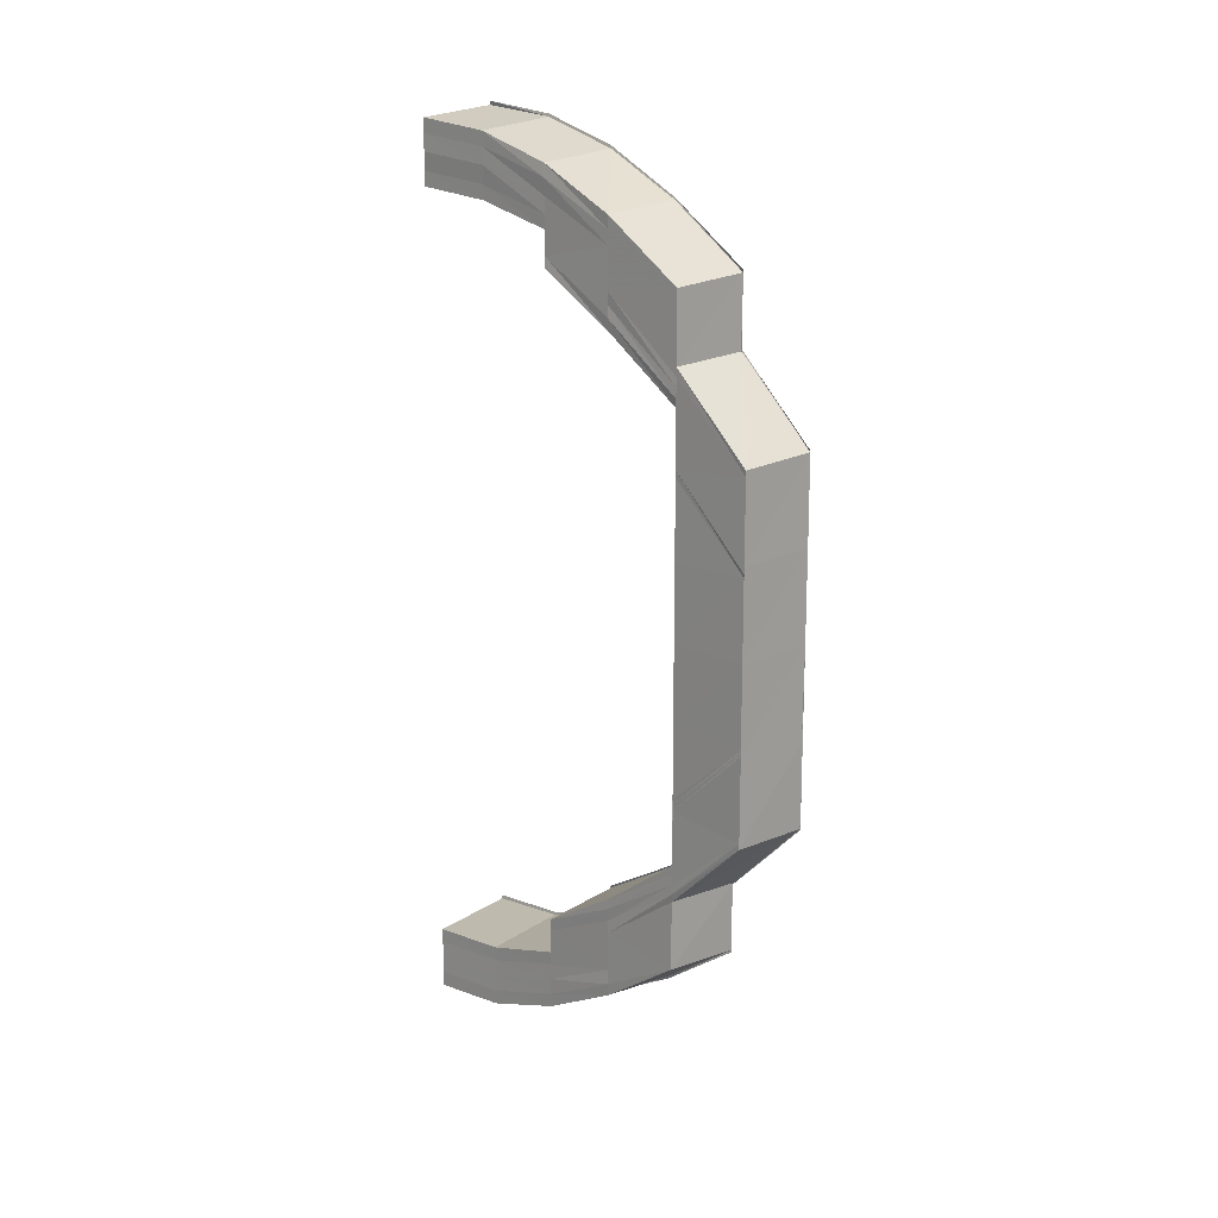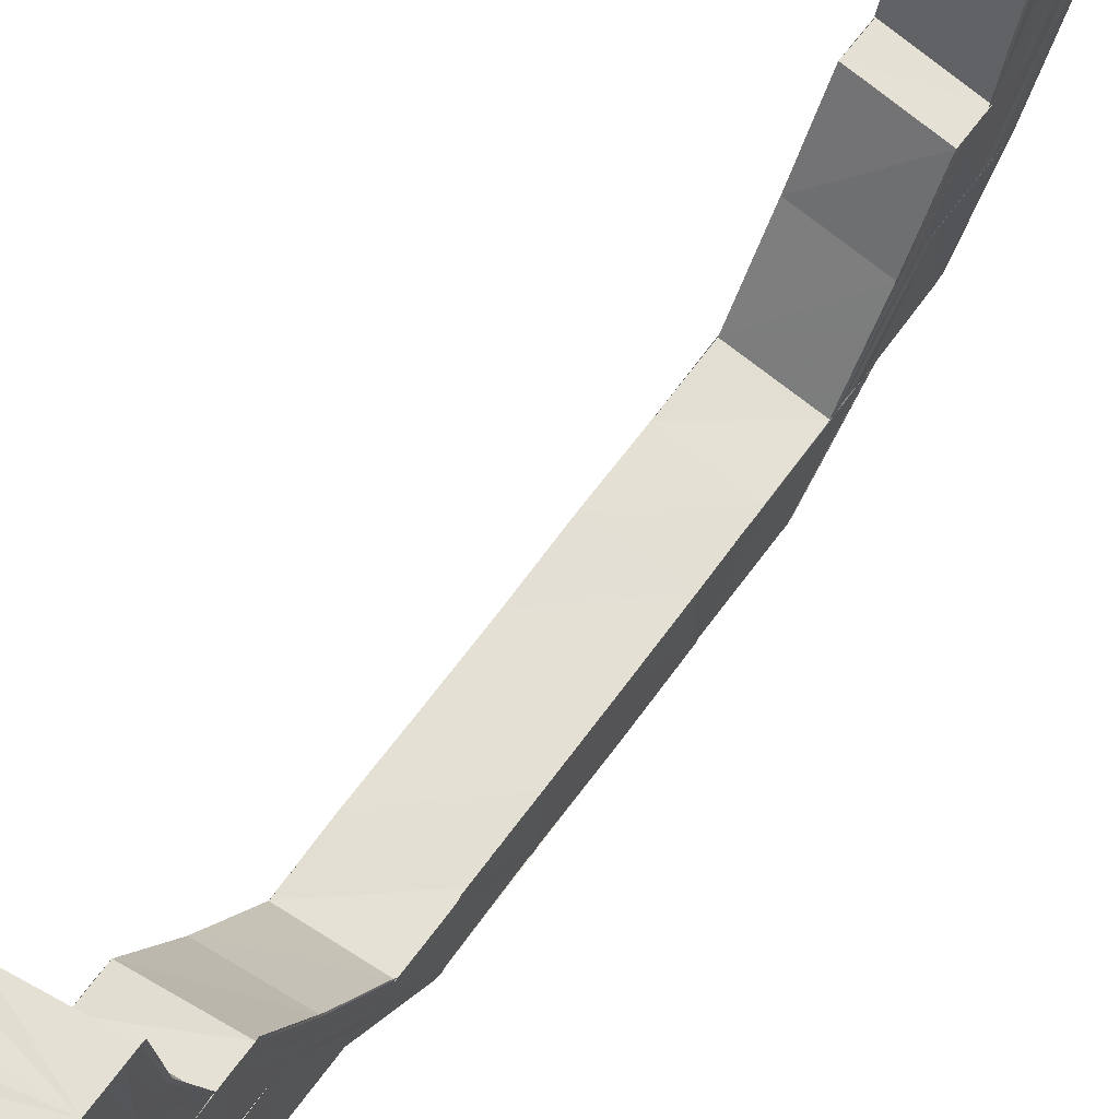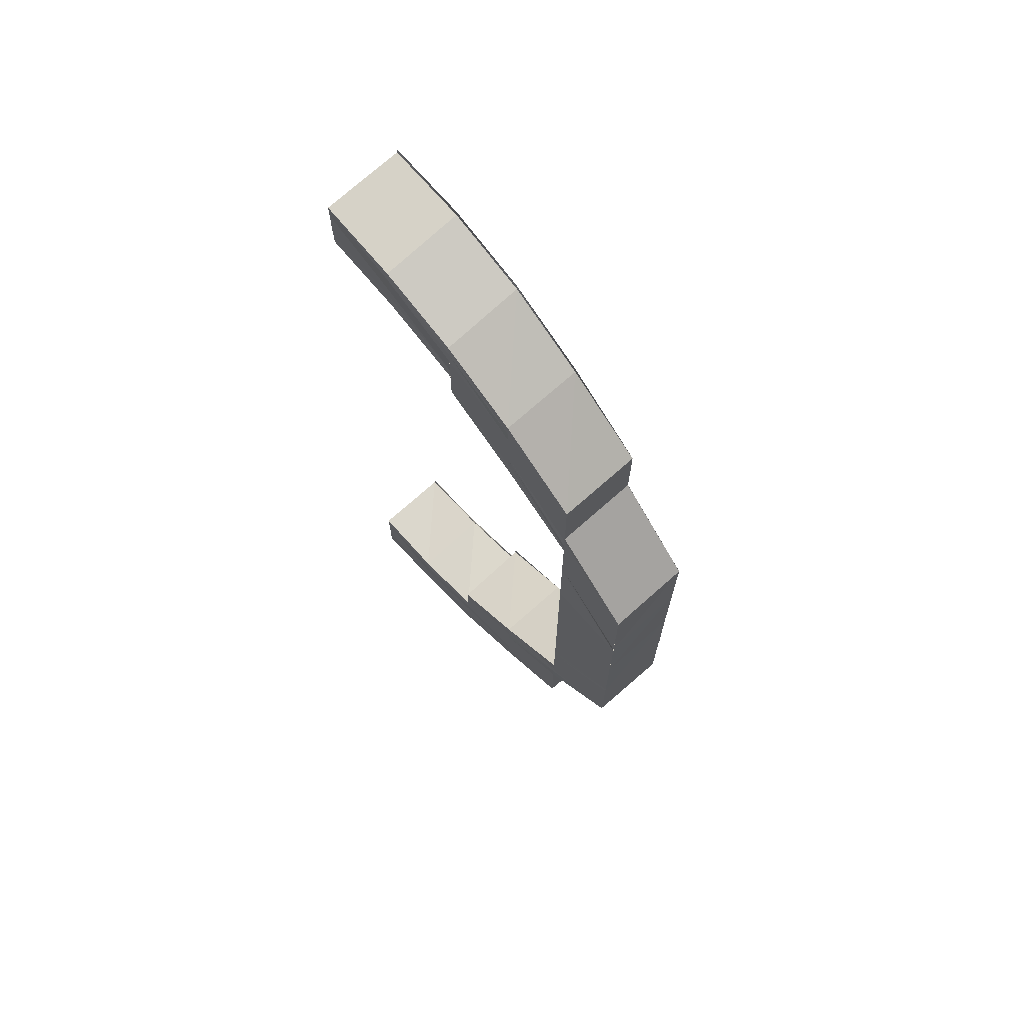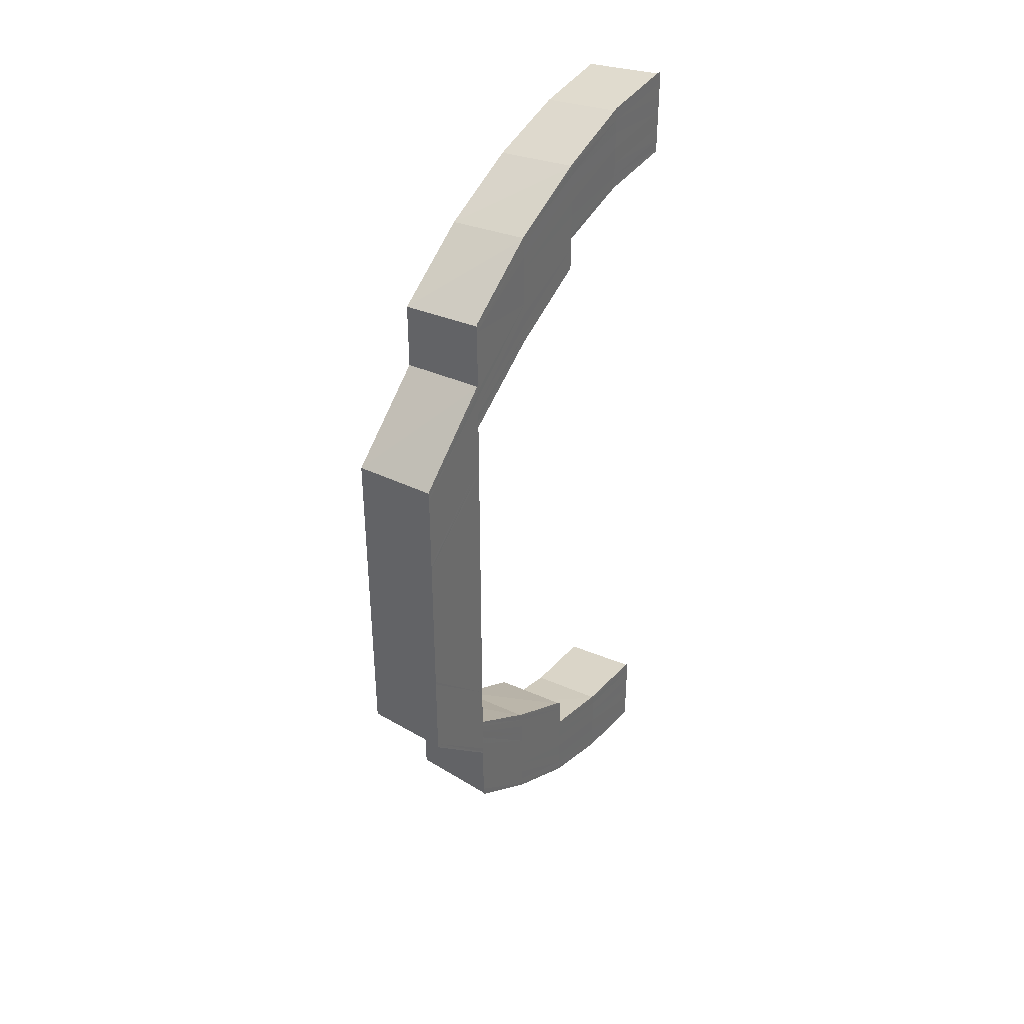
<metadata>
{"format":"obj","ext":"obj","renderer":"f3d","projection":"perspective","resolution":1024,"background":"white","views":[{"elev":15.8,"azim":-44.4,"up":"+Z"},{"elev":66.1,"azim":36.0,"up":"+Y"},{"elev":69.6,"azim":-41.2,"up":"+Z"},{"elev":38.1,"azim":34.4,"up":"+Z"}]}
</metadata>
<code>
o 14689
v 2231 1863 7.39
v 2231 1863 7.391
v 2231 1863 7.391
v 2231 1863 7.392
v 2231 1863 7.391
v 2231 1863 7.393
v 2231 1863 7.392
v 2231 1863 7.394
v 2231 1863 7.395
v 2231 1863 7.391
v 2231 1863 7.392
v 2231 1863 7.396
v 2231 1863 7.395
v 2231 1863 7.4
v 2231 1863 7.4
v 2231 1863 7.394
v 2231 1863 7.395
v 2231 1863 7.392
v 2231 1863 7.393
v 2231 1863 7.392
v 2231 1863 7.395
v 2231 1863 7.396
v 2231 1863 7.4
v 2231 1863 7.401
v 2231 1863 7.401
v 2231 1863 7.408
v 2231 1863 7.407
v 2231 1863 7.408
v 2231 1863 7.402
v 2231 1863 7.409
v 2231 1863 7.398
v 2231 1863 7.404
v 2231 1863 7.4
v 2231 1863 7.407
v 2231 1863 7.417
v 2231 1863 7.406
v 2231 1863 7.407
v 2231 1863 7.4
v 2231 1863 7.4
v 2231 1863 7.418
v 2231 1863 7.41
v 2231 1863 7.419
v 2231 1863 7.412
v 2231 1863 7.42
v 2231 1863 7.413
v 2231 1863 7.421
v 2231 1863 7.406
v 2231 1863 7.407
v 2231 1863 7.414
v 2231 1863 7.399
v 2231 1863 7.413
v 2231 1863 7.42
v 2231 1863 7.407
v 2231 1863 7.408
v 2231 1863 7.408
v 2231 1863 7.414
v 2231 1863 7.421
v 2231 1863 7.414
v 2231 1863 7.414
v 2231 1863 7.421
v 2231 1863 7.414
v 2231 1863 7.408
v 2231 1863 7.409
v 2231 1863 7.414
v 2231 1863 7.409
v 2231 1863 7.395
v 2231 1863 7.392
v 2231 1863 7.391
v 2231 1863 7.394
v 2231 1863 7.397
v 2231 1863 7.401
v 2231 1863 7.396
v 2231 1863 7.399
v 2231 1863 7.403
v 2231 1863 7.4
v 2231 1863 7.404
v 2231 1863 7.398
v 2231 1863 7.399
v 2231 1863 7.402
v 2231 1863 7.4
v 2231 1863 7.403
v 2231 1863 7.399
v 2231 1863 7.401
v 2231 1863 7.401
v 2231 1863 7.402
v 2231 1863 7.402
v 2231 1863 7.401
v 2231 1863 7.4
v 2231 1863 7.402
v 2231 1863 7.404
v 2231 1863 7.404
v 2231 1863 7.402
v 2231 1863 7.402
v 2231 1863 7.403
v 2231 1863 7.404
v 2231 1863 7.407
v 2231 1863 7.406
v 2231 1863 7.412
v 2231 1863 7.413
v 2231 1863 7.407
v 2231 1863 7.419
v 2231 1863 7.42
v 2231 1863 7.413
v 2231 1863 7.418
v 2231 1863 7.414
v 2231 1863 7.408
v 2231 1863 7.414
v 2231 1863 7.414
v 2231 1863 7.409
v 2231 1863 7.408
v 2231 1863 7.421
v 2231 1863 7.421
v 2231 1863 7.414
v 2231 1863 7.414
v 2231 1863 7.42
v 2231 1863 7.421
v 2231 1863 7.428
v 2231 1863 7.428
v 2231 1863 7.428
v 2231 1863 7.437
v 2231 1863 7.446
v 2231 1863 7.437
v 2231 1863 7.437
v 2231 1863 7.455
v 2231 1863 7.446
v 2231 1863 7.446
v 2231 1863 7.427
v 2231 1863 7.436
v 2231 1863 7.436
v 2231 1863 7.427
v 2231 1863 7.435
v 2231 1863 7.426
v 2231 1863 7.437
v 2231 1863 7.428
v 2231 1863 7.446
v 2231 1863 7.446
v 2231 1863 7.417
v 2231 1863 7.425
v 2231 1863 7.41
v 2231 1863 7.404
v 2231 1863 7.409
v 2231 1863 7.416
v 2231 1863 7.416
v 2231 1863 7.425
v 2231 1863 7.408
v 2231 1863 7.401
v 2231 1863 7.415
v 2231 1863 7.425
v 2231 1863 7.424
v 2231 1863 7.415
v 2231 1863 7.415
v 2231 1863 7.415
v 2231 1863 7.403
v 2231 1863 7.4
v 2231 1863 7.399
v 2231 1863 7.399
v 2231 1863 7.399
v 2231 1863 7.402
v 2231 1863 7.398
v 2231 1863 7.399
v 2231 1863 7.408
v 2231 1863 7.415
v 2231 1863 7.416
v 2231 1863 7.425
v 2231 1863 7.425
v 2231 1863 7.401
v 2231 1863 7.435
v 2231 1863 7.435
v 2231 1863 7.446
v 2231 1863 7.456
v 2231 1863 7.456
v 2231 1863 7.467
v 2231 1863 7.466
v 2231 1863 7.467
v 2231 1863 7.476
v 2231 1863 7.476
v 2231 1863 7.467
v 2231 1863 7.467
v 2231 1863 7.467
v 2231 1863 7.455
v 2231 1863 7.455
v 2231 1863 7.464
v 2231 1863 7.455
v 2231 1863 7.465
v 2231 1863 7.455
v 2231 1863 7.466
v 2231 1863 7.475
v 2231 1863 7.466
v 2231 1863 7.476
v 2231 1863 7.476
v 2231 1863 7.476
v 2231 1863 7.485
v 2231 1863 7.476
v 2231 1863 7.466
v 2231 1863 7.484
v 2231 1863 7.482
v 2231 1863 7.473
v 2231 1863 7.481
v 2231 1863 7.472
v 2231 1863 7.484
v 2231 1863 7.49
v 2231 1863 7.48
v 2231 1863 7.471
v 2231 1863 7.485
v 2231 1863 7.491
v 2231 1863 7.485
v 2231 1863 7.485
v 2231 1863 7.492
v 2231 1863 7.485
v 2231 1863 7.496
v 2231 1863 7.49
v 2231 1863 7.491
v 2231 1863 7.492
v 2231 1863 7.497
v 2231 1863 7.492
v 2231 1863 7.5
v 2231 1863 7.495
v 2231 1863 7.496
v 2231 1863 7.497
v 2231 1863 7.5
v 2231 1863 7.497
v 2231 1863 7.501
v 2231 1863 7.498
v 2231 1863 7.5
v 2231 1863 7.5
v 2231 1863 7.501
v 2231 1863 7.5
v 2231 1863 7.499
v 2231 1863 7.498
v 2231 1863 7.5
v 2231 1863 7.495
v 2231 1863 7.496
v 2231 1863 7.49
v 2231 1863 7.491
v 2231 1863 7.484
v 2231 1863 7.499
v 2231 1863 7.496
v 2231 1863 7.498
v 2231 1863 7.497
v 2231 1863 7.498
v 2231 1863 7.496
v 2231 1863 7.495
v 2231 1863 7.498
v 2231 1863 7.494
v 2231 1863 7.493
v 2231 1863 7.492
v 2231 1863 7.491
v 2231 1863 7.488
v 2231 1863 7.496
v 2231 1863 7.492
v 2231 1863 7.49
v 2231 1863 7.488
v 2231 1863 7.492
v 2231 1863 7.494
v 2231 1863 7.491
v 2231 1863 7.49
v 2231 1863 7.487
v 2231 1863 7.489
v 2231 1863 7.49
v 2231 1863 7.487
v 2231 1863 7.487
v 2231 1863 7.491
v 2231 1863 7.49
v 2231 1863 7.489
v 2231 1863 7.49
v 2231 1863 7.491
v 2231 1863 7.49
v 2231 1863 7.488
v 2231 1863 7.487
v 2231 1863 7.483
v 2231 1863 7.484
v 2231 1863 7.483
v 2231 1863 7.477
v 2231 1863 7.483
v 2231 1863 7.483
v 2231 1863 7.477
v 2231 1863 7.477
v 2231 1863 7.478
v 2231 1863 7.471
v 2231 1863 7.477
v 2231 1863 7.477
v 2231 1863 7.47
v 2231 1863 7.471
v 2231 1863 7.485
v 2231 1863 7.478
v 2231 1863 7.471
v 2231 1863 7.484
v 2231 1863 7.487
v 2231 1863 7.494
v 2231 1863 7.489
v 2231 1863 7.495
v 2231 1863 7.391
v 2231 1863 7.392
v 2231 1863 7.392
v 2231 1863 7.39
v 2231 1863 7.391
v 2231 1863 7.39
v 2231 1863 7.395
v 2231 1863 7.393
v 2231 1863 7.392
v 2231 1863 7.391
v 2231 1863 7.394
v 2231 1863 7.391
v 2231 1863 7.4
v 2231 1863 7.396
v 2231 1863 7.395
v 2231 1863 7.394
v 2231 1863 7.4
v 2231 1863 7.394
v 2231 1863 7.407
v 2231 1863 7.401
v 2231 1863 7.406
v 2231 1863 7.4
v 2231 1863 7.4
v 2231 1863 7.4
v 2231 1863 7.398
v 2231 1863 7.396
v 2231 1863 7.397
v 2231 1863 7.398
v 2231 1863 7.396
v 2231 1863 7.395
v 2231 1863 7.396
v 2231 1863 7.394
v 2231 1863 7.393
v 2231 1863 7.392
v 2231 1863 7.394
v 2231 1863 7.401
v 2231 1863 7.402
v 2231 1863 7.401
v 2231 1863 7.402
v 2231 1863 7.401
v 2231 1863 7.401
v 2231 1863 7.404
v 2231 1863 7.402
v 2231 1863 7.402
v 2231 1863 7.404
v 2231 1863 7.402
v 2231 1863 7.399
v 2231 1863 7.398
v 2231 1863 7.396
v 2231 1863 7.394
v 2231 1863 7.392
v 2231 1863 7.391
v 2231 1863 7.415
v 2231 1863 7.424
v 2231 1863 7.415
v 2231 1863 7.425
v 2231 1863 7.415
v 2231 1863 7.425
v 2231 1863 7.425
v 2231 1863 7.416
v 2231 1863 7.426
v 2231 1863 7.427
v 2231 1863 7.436
v 2231 1863 7.436
v 2231 1863 7.427
v 2231 1863 7.437
v 2231 1863 7.455
v 2231 1863 7.455
v 2231 1863 7.463
v 2231 1863 7.464
v 2231 1863 7.455
v 2231 1863 7.465
v 2231 1863 7.456
v 2231 1863 7.466
v 2231 1863 7.473
v 2231 1863 7.454
v 2231 1863 7.463
v 2231 1863 7.463
v 2231 1863 7.471
v 2231 1863 7.471
v 2231 1863 7.478
v 2231 1863 7.484
v 2231 1863 7.477
v 2231 1863 7.475
v 2231 1863 7.466
v 2231 1863 7.476
v 2231 1863 7.482
v 2231 1863 7.476
v 2231 1863 7.467
v 2231 1863 7.476
v 2231 1863 7.476
v 2231 1863 7.467
v 2231 1863 7.467
v 2231 1863 7.484
v 2231 1863 7.481
v 2231 1863 7.489
v 2231 1863 7.48
v 2231 1863 7.472
v 2231 1863 7.485
v 2231 1863 7.487
v 2231 1863 7.484
v 2231 1863 7.49
v 2231 1863 7.478
v 2231 1863 7.471
v 2231 1863 7.471
v 2231 1863 7.477
v 2231 1863 7.483
v 2231 1863 7.477
v 2231 1863 7.477
v 2231 1863 7.483
v 2231 1863 7.477
v 2231 1863 7.471
v 2231 1863 7.47
v 2231 1863 7.477
v 2231 1863 7.47
v 2231 1863 7.485
v 2231 1863 7.492
v 2231 1863 7.485
v 2231 1863 7.491
v 2231 1863 7.485
v 2231 1863 7.49
v 2231 1863 7.491
v 2231 1863 7.497
v 2231 1863 7.496
v 2231 1863 7.492
v 2231 1863 7.491
v 2231 1863 7.494
v 2231 1863 7.495
v 2231 1863 7.496
v 2231 1863 7.5
v 2231 1863 7.5
v 2231 1863 7.497
v 2231 1863 7.496
v 2231 1863 7.492
v 2231 1863 7.495
v 2231 1863 7.493
v 2231 1863 7.491
v 2231 1863 7.494
v 2231 1863 7.492
v 2231 1863 7.491
v 2231 1863 7.488
v 2231 1863 7.487
v 2231 1863 7.49
v 2231 1863 7.491
v 2231 1863 7.487
v 2231 1863 7.487
v 2231 1863 7.489
v 2231 1863 7.487
v 2231 1863 7.49
v 2231 1863 7.489
v 2231 1863 7.49
v 2231 1863 7.489
v 2231 1863 7.497
v 2231 1863 7.498
v 2231 1863 7.498
v 2231 1863 7.499
v 2231 1863 7.501
v 2231 1863 7.5
v 2231 1863 7.501
v 2231 1863 7.501
v 2231 1863 7.5
v 2231 1863 7.5
f 1 2 3
f 2 4 5
f 6 7 5
f 8 9 7
f 10 8 11
f 12 13 7
f 14 15 13
f 16 14 17
f 6 12 18
f 18 19 20
f 21 22 19
f 23 24 22
f 12 25 21
f 25 26 23
f 27 28 24
f 29 25 12
f 30 26 25
f 31 29 12
f 31 12 6
f 32 29 31
f 25 33 13
f 26 34 33
f 30 35 26
f 36 37 33
f 38 36 39
f 40 35 30
f 41 40 30
f 42 40 41
f 43 42 41
f 44 42 43
f 45 44 43
f 46 44 45
f 45 43 47
f 47 43 32
f 48 45 47
f 49 45 48
f 47 32 50
f 51 52 49
f 53 51 54
f 50 32 31
f 55 56 48
f 56 57 45
f 58 57 59
f 57 60 61
f 62 56 63
f 56 64 65
f 50 31 66
f 66 31 6
f 66 6 67
f 67 6 68
f 69 66 67
f 70 50 66
f 70 66 69
f 71 50 70
f 72 70 69
f 73 71 70
f 73 70 72
f 74 71 73
f 75 74 73
f 76 74 75
f 75 73 77
f 77 73 72
f 78 75 77
f 79 75 78
f 80 81 79
f 82 80 83
f 84 85 83
f 85 86 87
f 88 89 87
f 90 91 89
f 92 90 93
f 94 95 89
f 94 96 76
f 96 54 76
f 97 98 96
f 98 99 100
f 101 102 99
f 98 101 103
f 104 101 98
f 103 105 106
f 107 108 106
f 109 107 110
f 111 112 105
f 113 111 114
f 115 116 105
f 115 117 46
f 117 118 46
f 119 120 118
f 120 121 122
f 123 122 118
f 121 124 125
f 126 125 122
f 127 128 117
f 129 128 127
f 130 129 127
f 131 129 130
f 132 131 130
f 132 130 104
f 128 133 134
f 128 135 123
f 135 136 133
f 137 132 104
f 138 132 137
f 137 104 139
f 139 104 98
f 139 98 97
f 140 139 97
f 141 137 139
f 142 137 141
f 143 144 137
f 145 143 141
f 140 97 146
f 147 148 142
f 148 149 150
f 151 148 152
f 146 153 154
f 155 140 146
f 156 154 157
f 155 146 156
f 156 146 88
f 158 140 155
f 159 156 160
f 161 141 158
f 27 162 161
f 162 163 28
f 164 165 163
f 166 145 158
f 164 167 138
f 167 168 138
f 167 169 168
f 169 135 168
f 169 170 135
f 170 171 135
f 170 172 171
f 172 173 171
f 174 175 173
f 175 176 177
f 178 175 179
f 135 180 126
f 180 181 136
f 180 182 183
f 184 182 180
f 185 184 180
f 186 184 185
f 186 187 184
f 188 189 186
f 190 187 186
f 191 192 190
f 191 193 194
f 192 195 190
f 195 196 187
f 187 196 197
f 196 198 197
f 197 198 199
f 200 201 196
f 198 202 199
f 199 202 203
f 204 205 195
f 206 205 207
f 205 208 209
f 205 210 211
f 212 210 213
f 210 214 215
f 210 216 217
f 218 216 219
f 216 220 221
f 216 222 223
f 224 222 225
f 222 226 227
f 222 228 229
f 230 229 231
f 232 231 233
f 234 233 235
f 222 236 237
f 236 238 237
f 236 238 239
f 240 236 239
f 238 241 237
f 238 241 242
f 239 243 242
f 241 244 237
f 241 244 245
f 244 246 247
f 245 247 248
f 242 249 245
f 244 250 237
f 242 245 251
f 251 245 252
f 253 242 251
f 239 242 253
f 245 254 255
f 255 256 257
f 258 259 257
f 260 258 261
f 250 262 256
f 263 262 256
f 264 263 265
f 266 250 267
f 268 266 269
f 252 269 270
f 271 252 270
f 271 272 273
f 274 275 273
f 276 274 277
f 278 273 279
f 280 281 279
f 282 280 283
f 202 284 278
f 202 285 286
f 284 287 285
f 288 284 202
f 288 253 284
f 289 253 288
f 289 239 253
f 223 239 289
f 290 289 288
f 217 289 290
f 291 240 289
f 201 291 290
f 292 293 294
f 292 293 295
f 293 296 297
f 293 298 299
f 300 298 301
f 298 302 303
f 298 304 305
f 306 304 307
f 304 308 309
f 304 310 311
f 310 312 313
f 314 310 315
f 311 158 316
f 316 158 155
f 317 166 316
f 316 155 318
f 318 155 156
f 318 156 319
f 320 318 159
f 321 316 318
f 305 316 321
f 321 318 322
f 323 321 320
f 324 317 321
f 325 324 323
f 299 321 326
f 327 328 329
f 328 330 331
f 332 328 78
f 328 333 75
f 334 333 335
f 333 336 337
f 338 332 72
f 339 338 72
f 340 339 72
f 341 340 72
f 342 341 72
f 343 342 72
f 344 345 346
f 345 347 348
f 349 350 348
f 351 349 162
f 352 349 351
f 35 352 351
f 353 352 35
f 353 354 352
f 355 354 353
f 356 355 353
f 357 355 356
f 357 125 355
f 125 169 355
f 125 358 169
f 358 359 169
f 358 360 359
f 360 361 359
f 359 361 362
f 361 363 362
f 362 363 364
f 363 365 364
f 363 366 365
f 183 367 125
f 183 368 367
f 368 369 367
f 368 203 369
f 203 370 369
f 371 372 370
f 372 373 374
f 366 375 365
f 365 375 376
f 375 377 376
f 376 377 172
f 375 378 377
f 377 379 380
f 381 382 380
f 383 381 384
f 378 385 377
f 386 378 375
f 366 386 375
f 378 387 385
f 388 386 366
f 389 388 366
f 388 390 386
f 390 391 386
f 392 390 388
f 390 393 391
f 394 392 388
f 394 388 389
f 270 392 394
f 395 394 389
f 374 394 395
f 396 397 395
f 397 398 394
f 399 398 400
f 398 401 402
f 403 397 404
f 397 405 406
f 407 408 409
f 408 410 411
f 412 413 411
f 414 415 413
f 416 414 417
f 385 412 192
f 387 412 385
f 387 418 412
f 412 419 234
f 418 419 412
f 419 420 413
f 421 422 420
f 423 421 424
f 425 418 387
f 391 425 387
f 393 425 391
f 425 426 418
f 393 427 425
f 427 426 425
f 428 427 393
f 427 429 426
f 430 429 427
f 428 430 427
f 431 430 428
f 429 237 426
f 432 428 393
f 267 428 432
f 433 434 432
f 434 435 428
f 250 435 237
f 436 434 437
f 434 438 439
f 440 435 441
f 435 442 443
f 426 237 444
f 426 444 418
f 237 445 444
f 418 444 419
f 444 445 446
f 444 446 419
f 419 446 232
f 445 447 446
f 446 447 230
f 447 448 449
f 446 449 420
f 450 451 449
f 452 450 453

</code>
